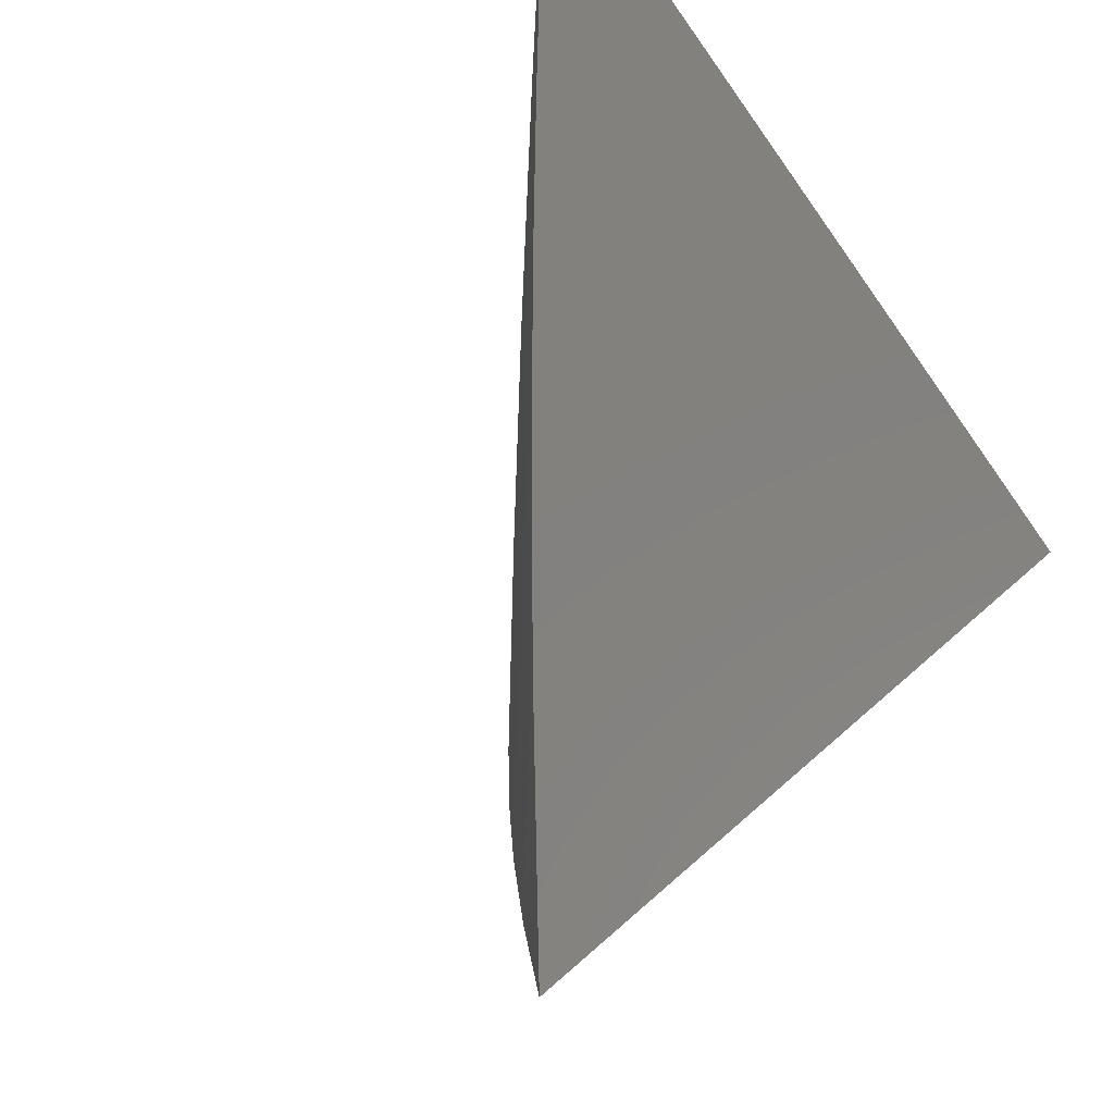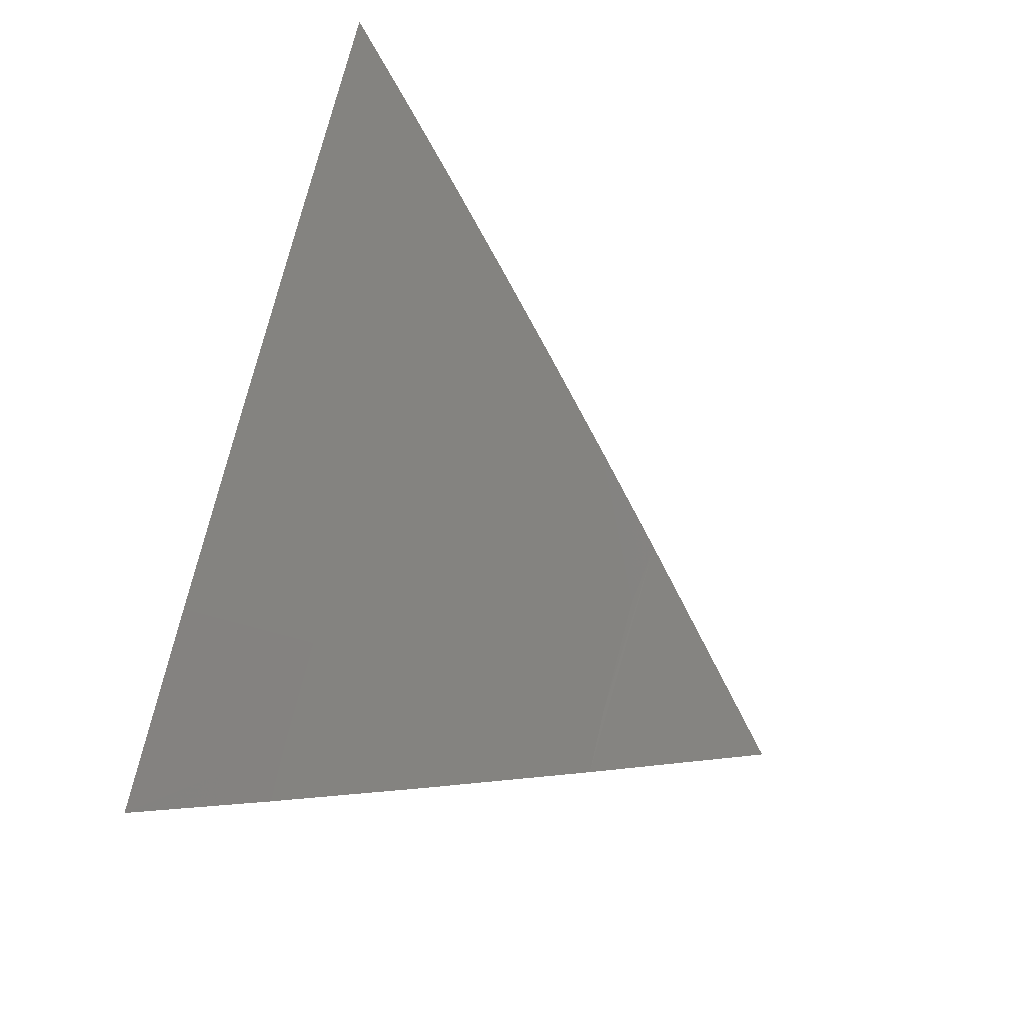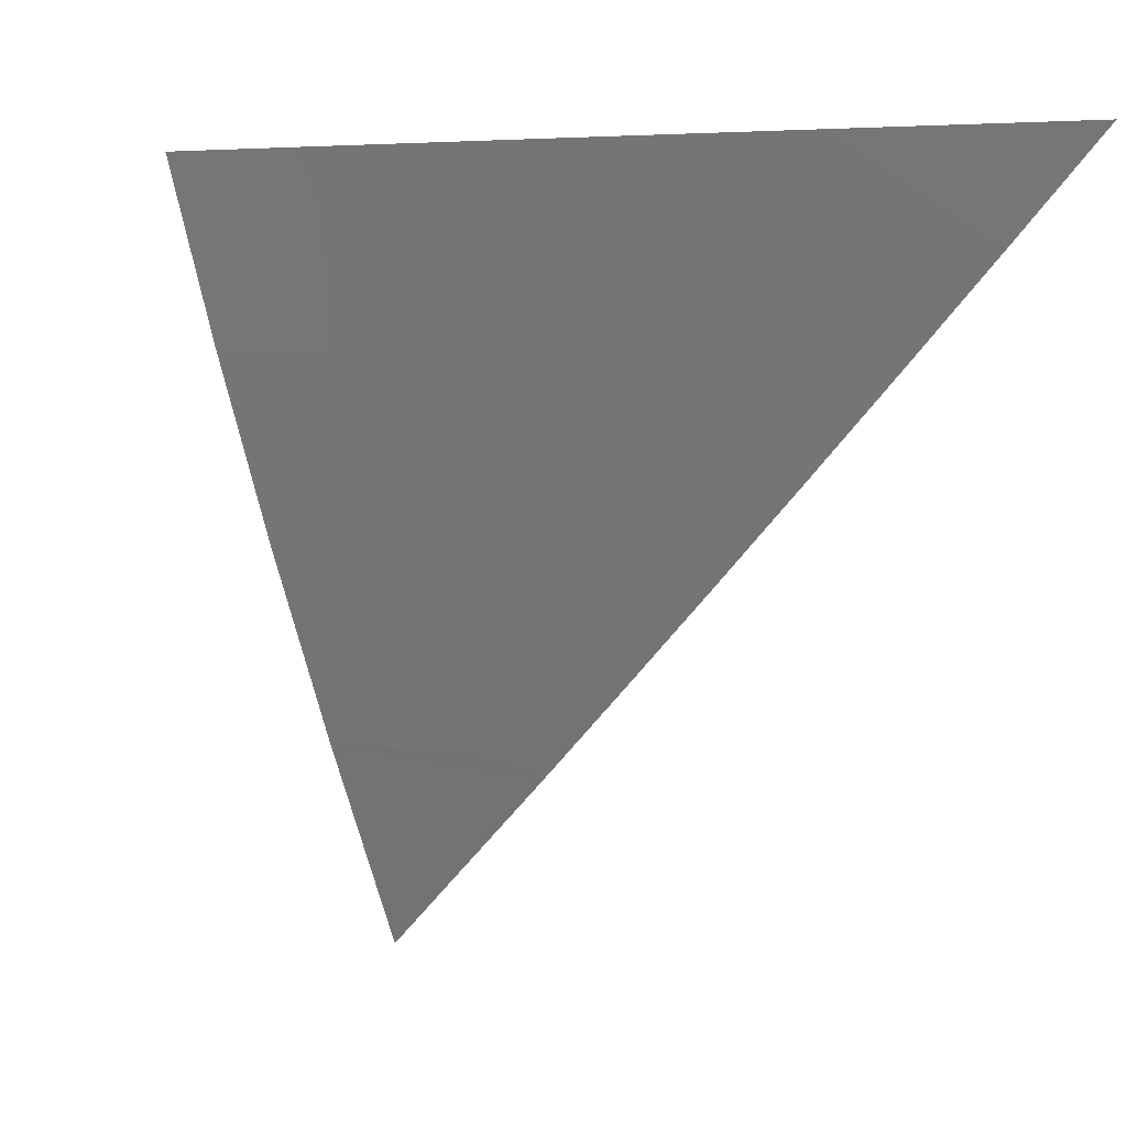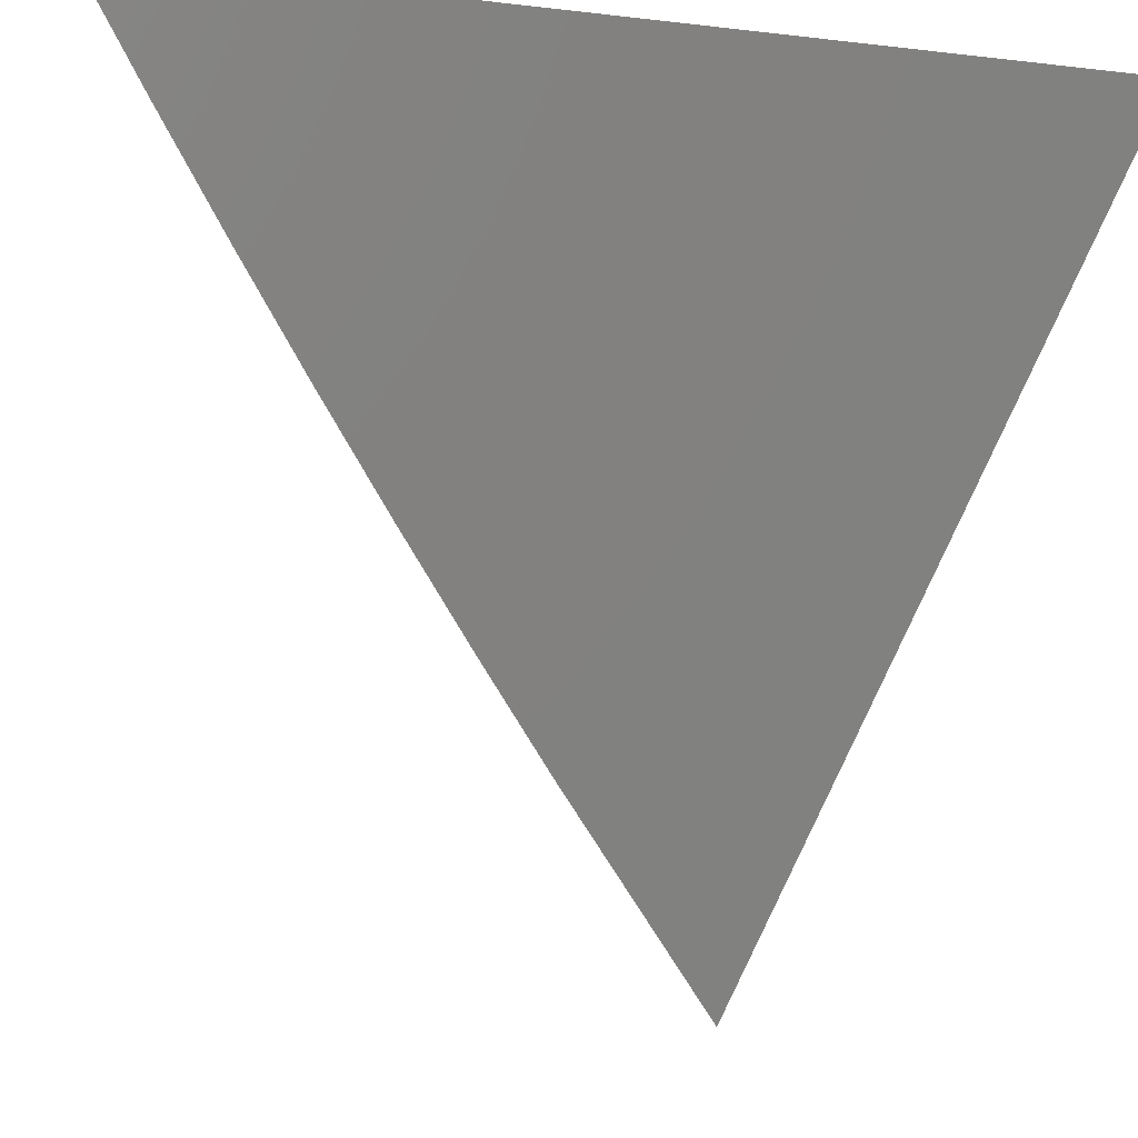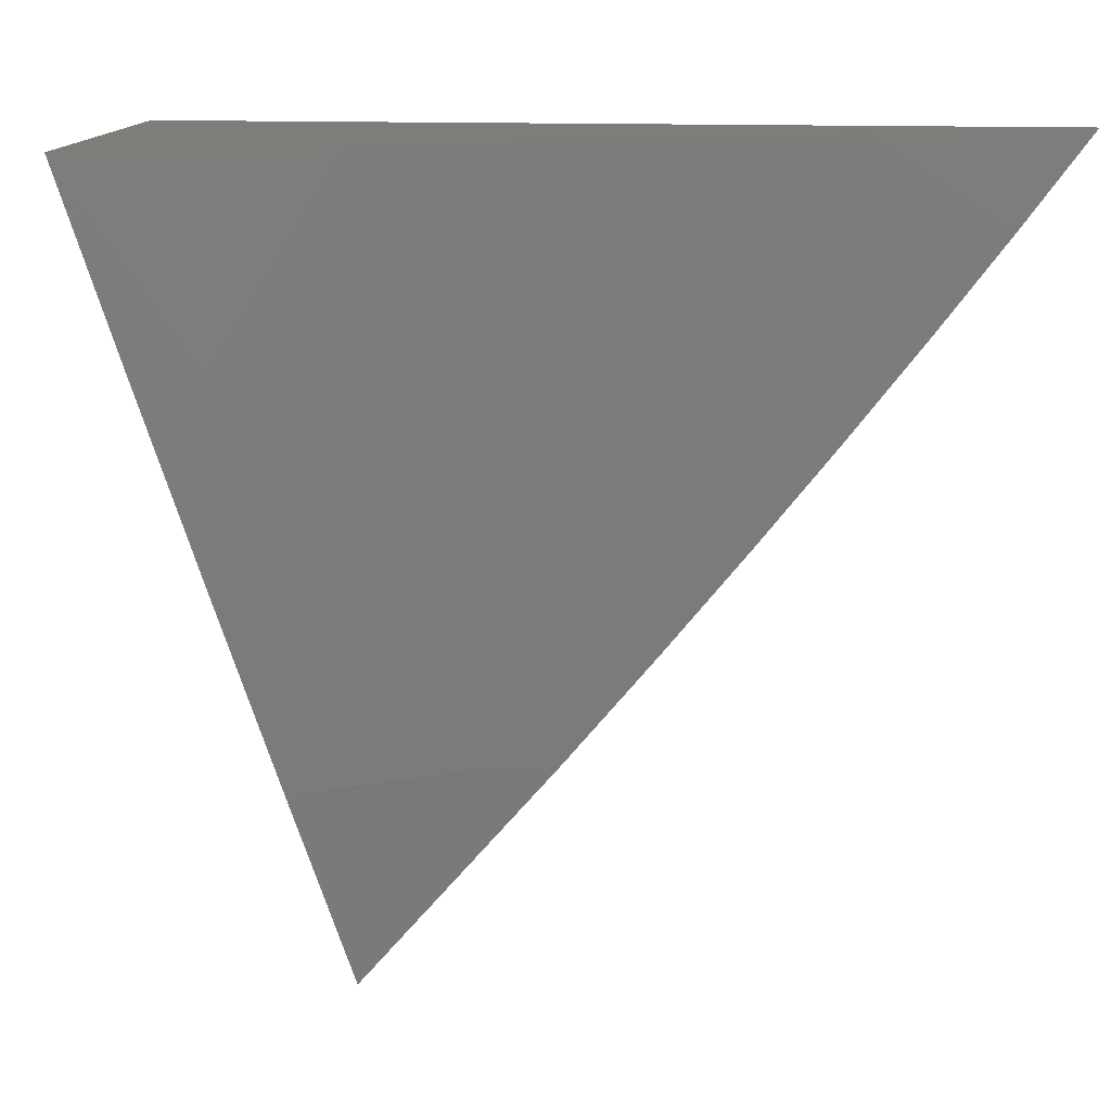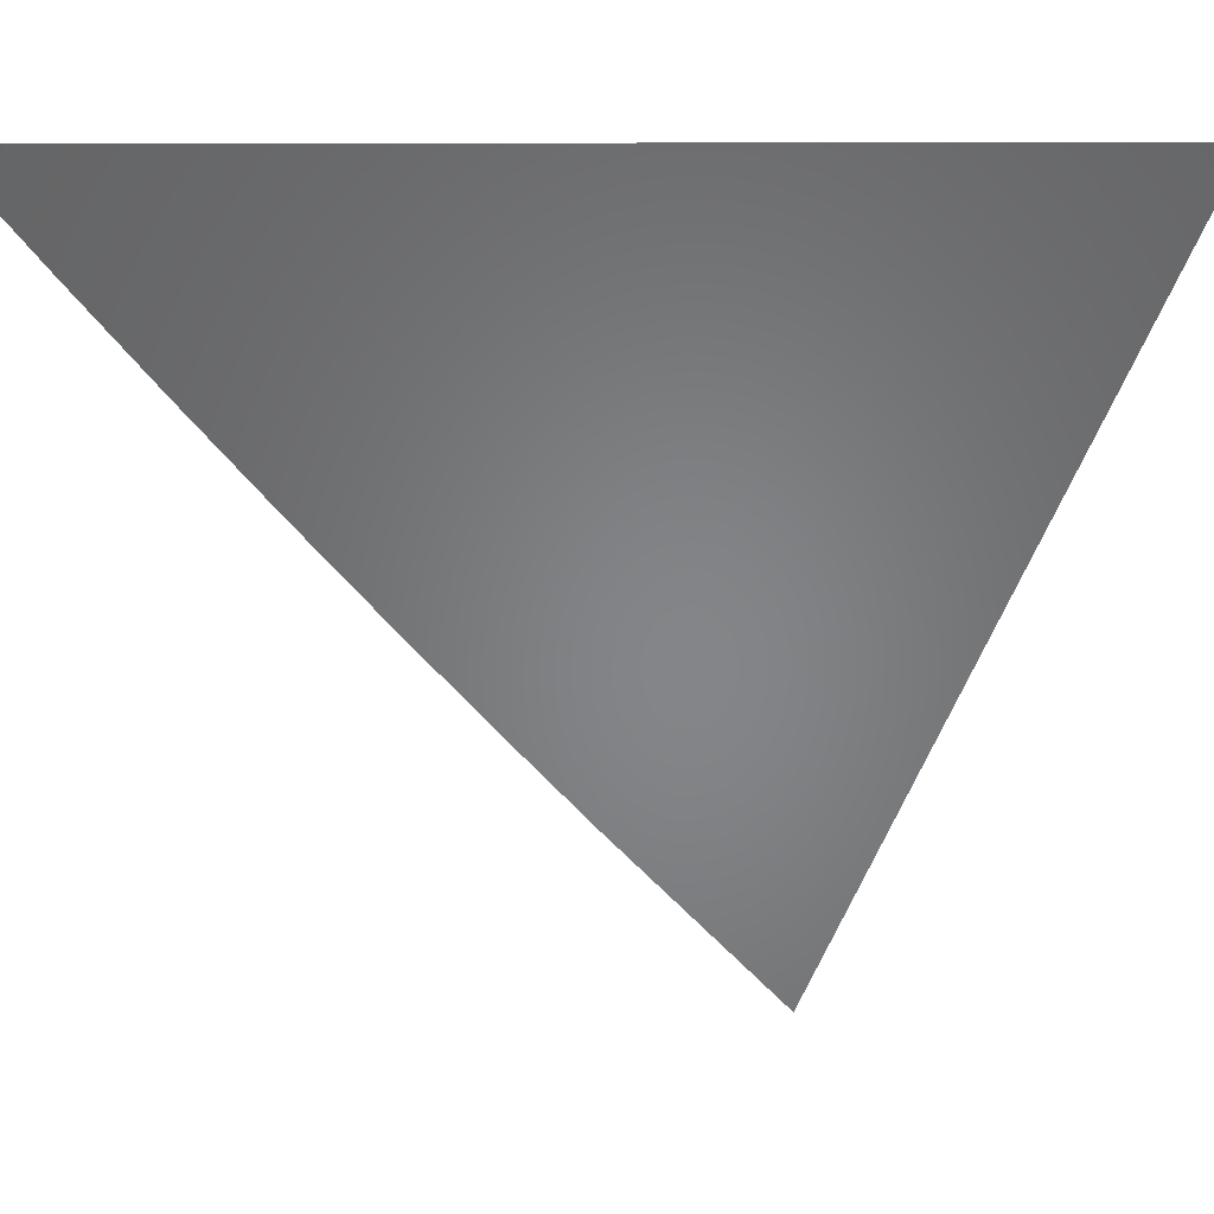
<metadata>
{"format":"stl","ext":"stl","renderer":"f3d","projection":"perspective","resolution":1024,"background":"white","views":[{"elev":-59.0,"azim":34.1,"up":"+Y"},{"elev":27.1,"azim":-63.0,"up":"+Z"},{"elev":5.9,"azim":-14.3,"up":"+Y"},{"elev":-22.8,"azim":78.7,"up":"+Y"},{"elev":10.9,"azim":-79.7,"up":"+Y"},{"elev":7.2,"azim":93.0,"up":"+Y"}]}
</metadata>
<code>
# stl→obj: 29 verts, 54 faces
v -5.287 -8.945 3.782
v -5.257 -8.945 3.823
v -5.164 -8.945 3.759
v -5.226 -8.945 3.865
v -5.195 -8.945 3.906
v -5.164 -8.945 3.947
v -5.271 -8.982 3.803
v -5.279 -8.982 3.792
v -5.27 -9.019 3.803
v -5.27 -9.02 3.802
v -5.261 -9.057 3.812
v -5.25 -9.094 3.822
v -5.229 -9.057 3.855
v -5.252 -9.056 3.823
v -5.255 -9.019 3.823
v -5.237 -9.056 3.844
v -5.24 -9.019 3.844
v -5.219 -9.039 3.871
v -5.224 -9.019 3.865
v -5.208 -9.021 3.887
v -5.209 -9.018 3.885
v -5.197 -9.002 3.902
v -5.21 -8.982 3.885
v -5.195 -8.981 3.906
v -5.175 -8.964 3.932
v -5.186 -8.983 3.917
v -5.226 -8.982 3.865
v -5.241 -8.982 3.844
v -5.256 -8.982 3.823
f 1 2 3
f 3 2 4
f 3 4 5
f 5 6 3
f 2 1 7
f 7 1 8
f 7 8 9
f 9 8 10
f 9 10 11
f 12 13 11
f 11 13 14
f 11 14 15
f 15 14 16
f 15 16 17
f 17 16 18
f 17 18 19
f 19 18 20
f 19 20 21
f 21 20 22
f 21 22 23
f 23 22 24
f 23 24 5
f 5 24 25
f 5 25 6
f 14 13 16
f 16 13 18
f 22 26 24
f 24 26 25
f 5 4 23
f 23 4 27
f 23 27 21
f 21 27 19
f 27 4 28
f 28 4 2
f 28 2 29
f 29 2 7
f 29 7 15
f 15 7 9
f 15 9 11
f 19 27 28
f 15 17 29
f 29 17 28
f 17 19 28
f 12 3 13
f 13 3 18
f 18 3 20
f 20 3 22
f 22 3 26
f 26 3 25
f 25 3 6
f 12 11 3
f 3 11 10
f 3 10 8
f 8 1 3

</code>
